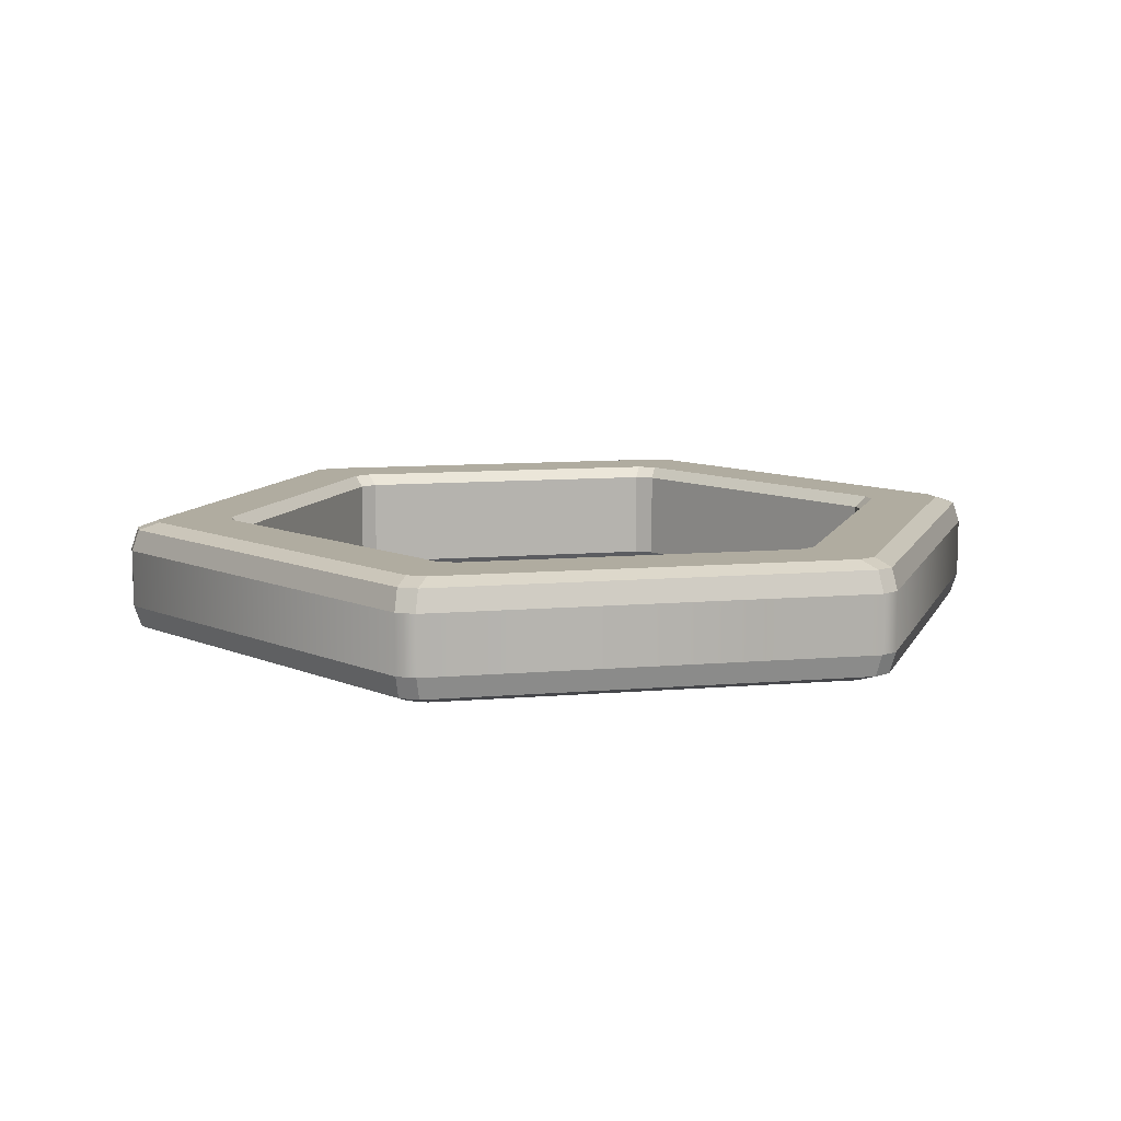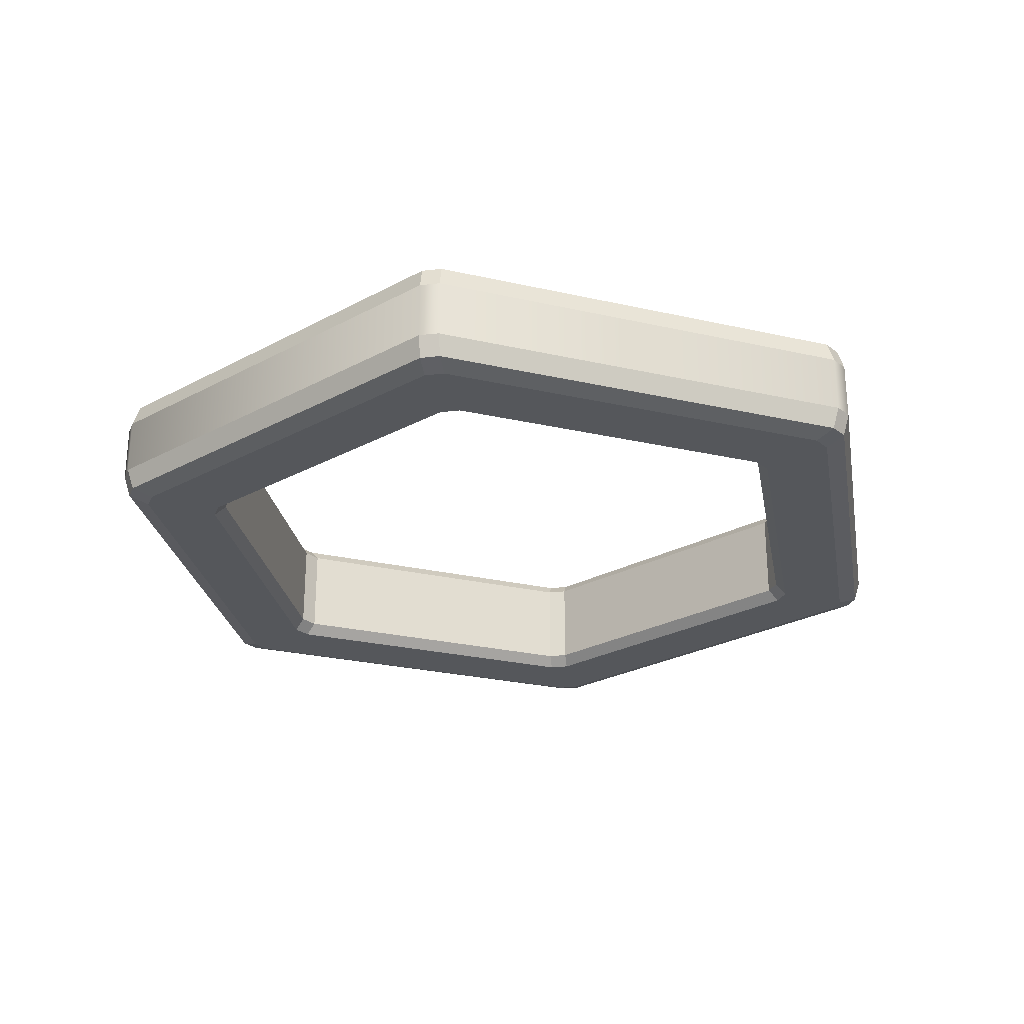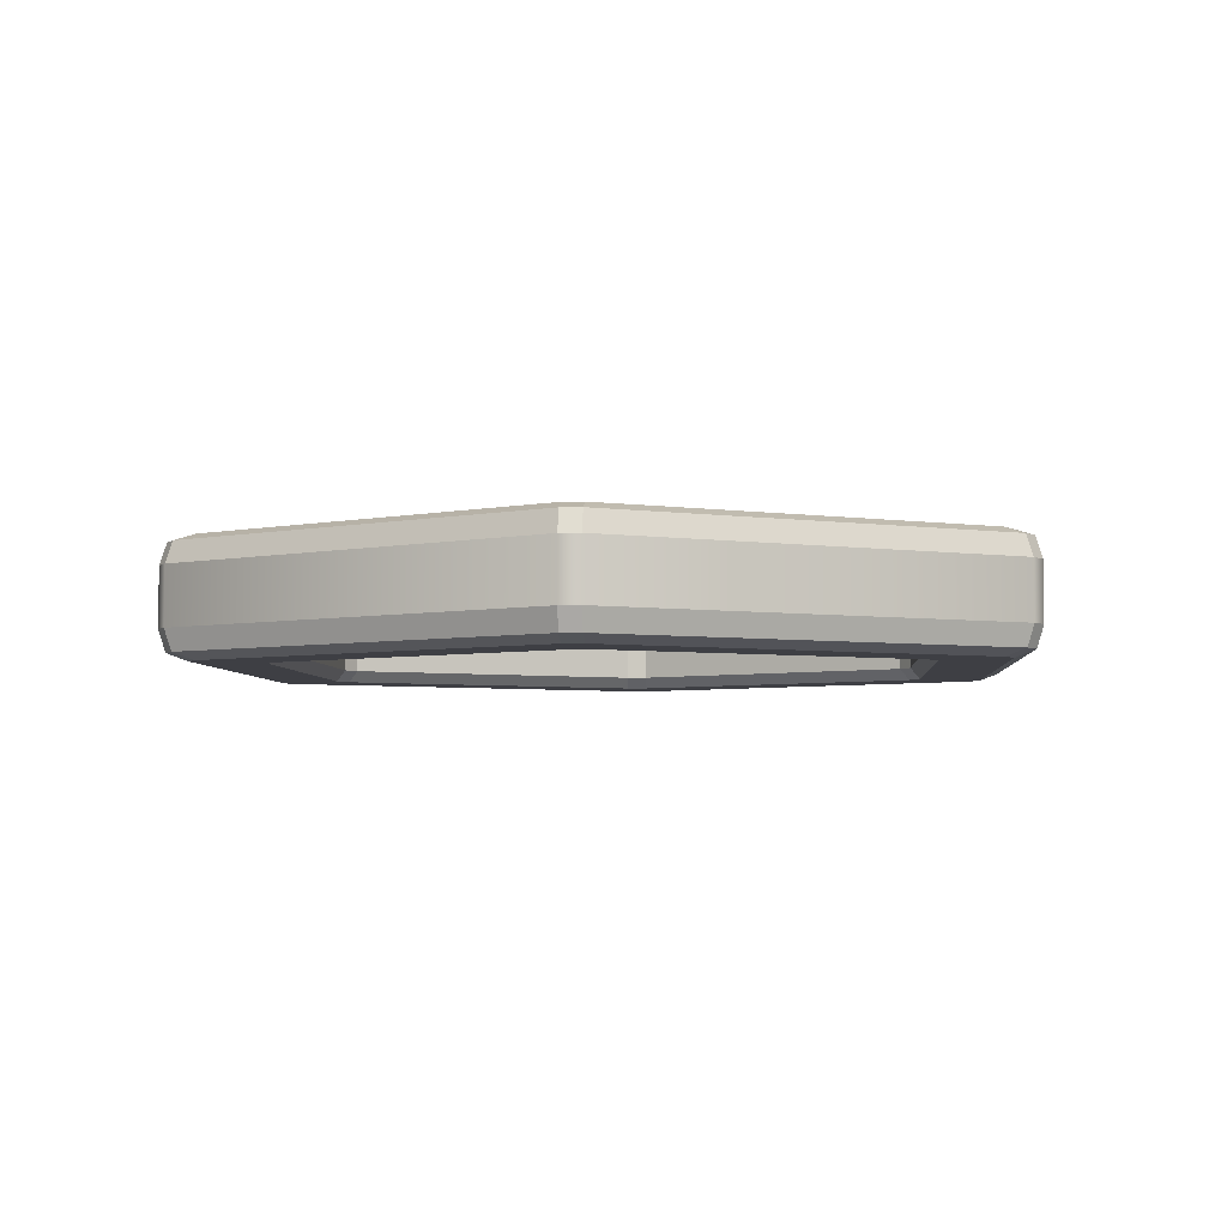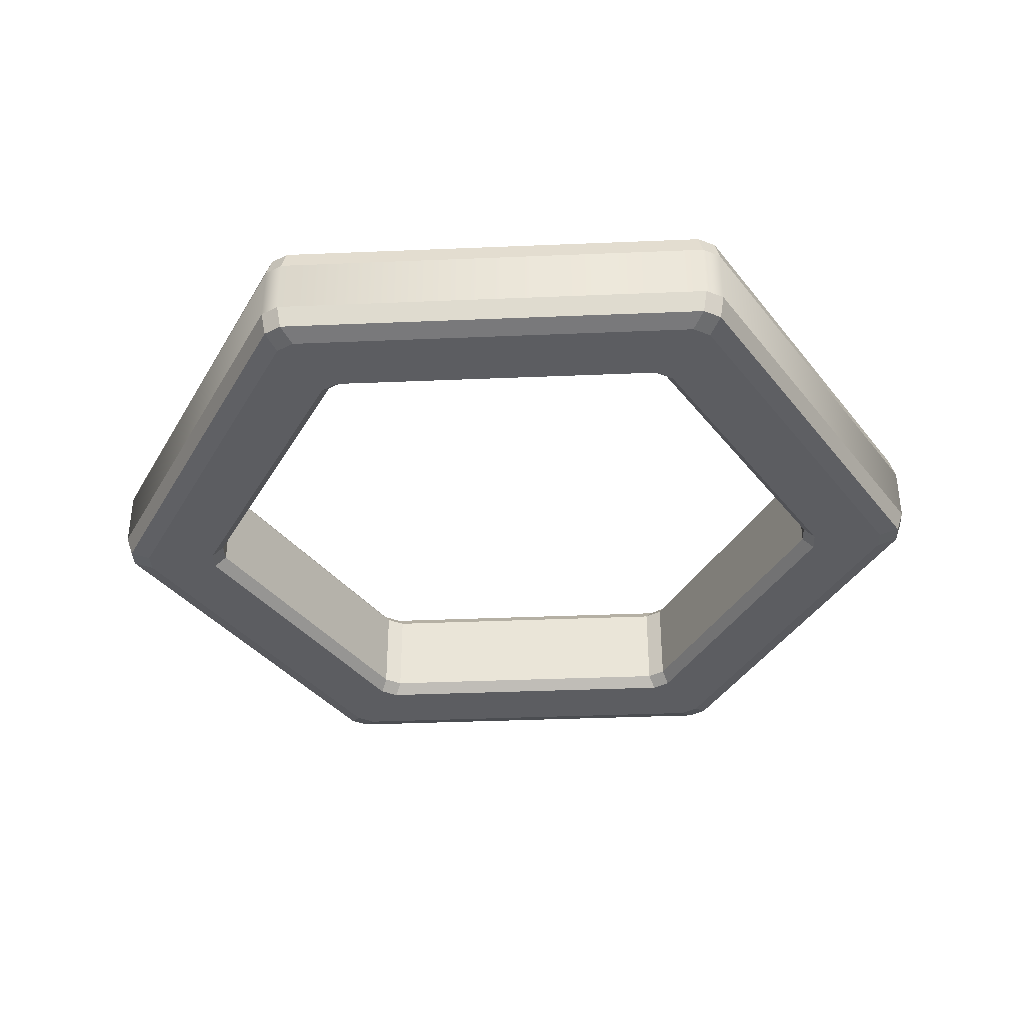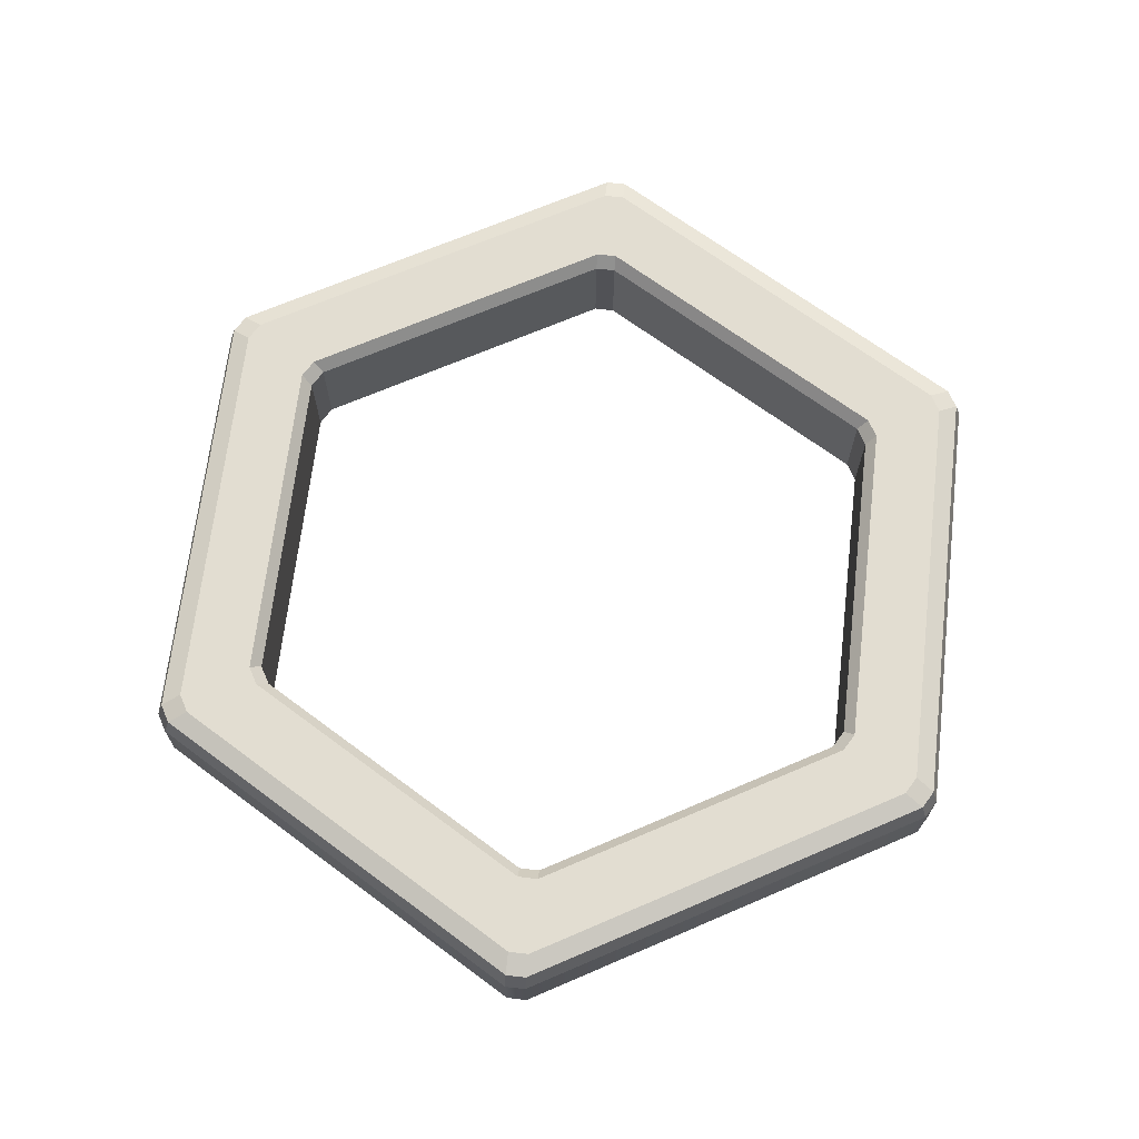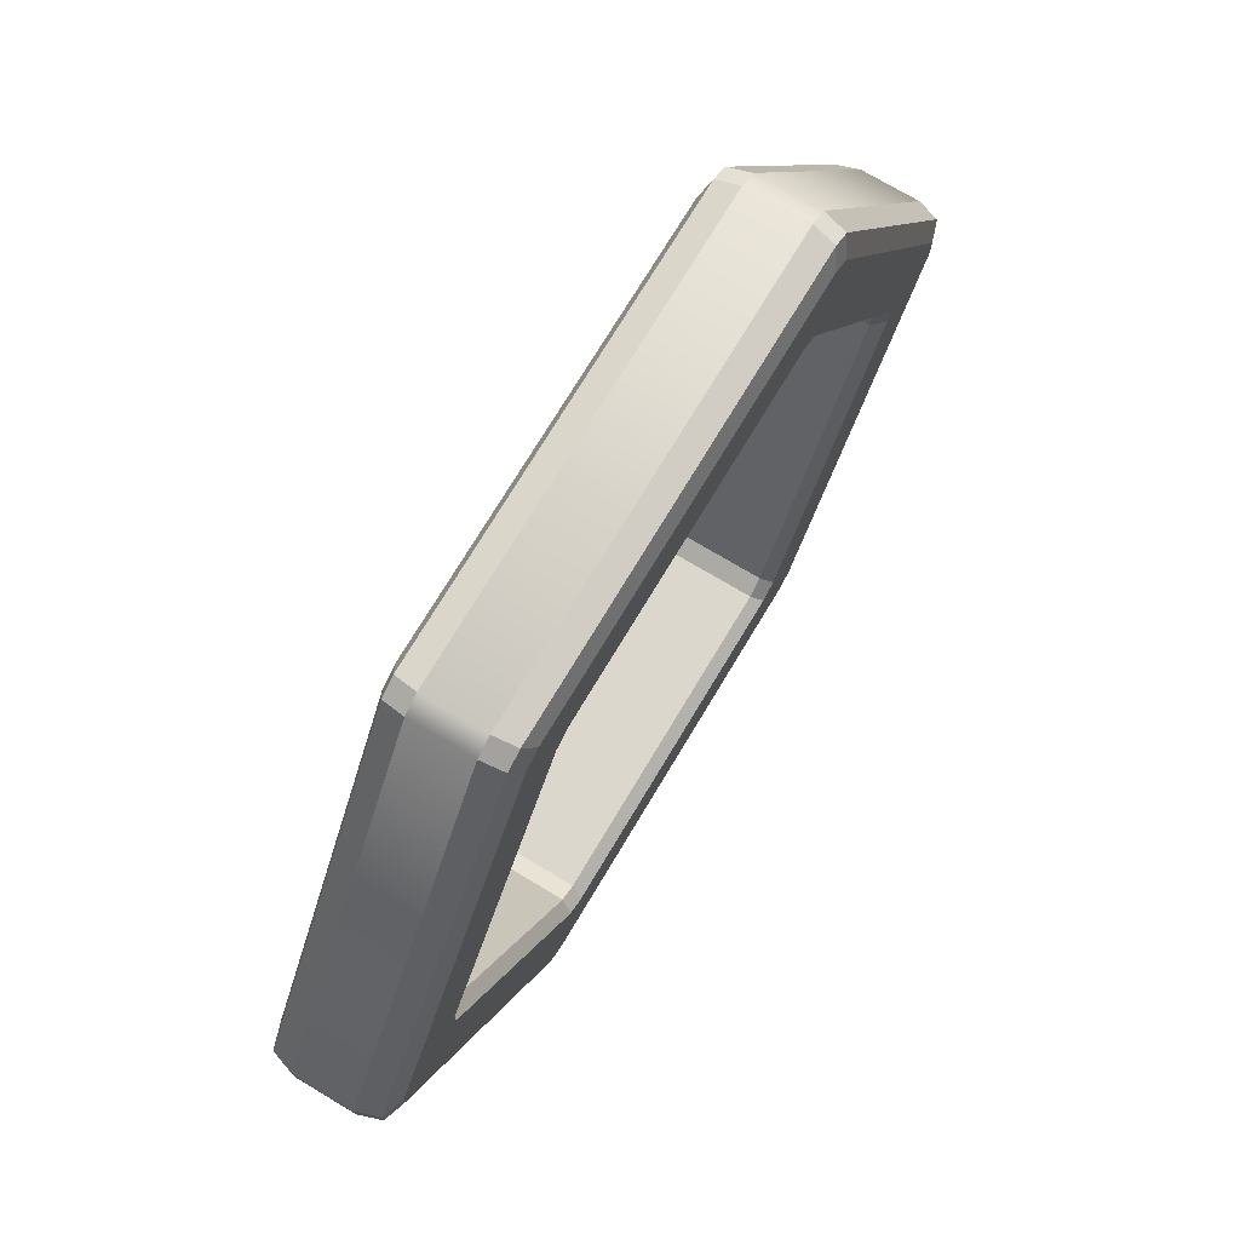
<metadata>
{"format":"obj","ext":"obj","renderer":"f3d","projection":"perspective","resolution":1024,"background":"white","views":[{"elev":10.0,"azim":-12.4,"up":"+Y"},{"elev":-26.5,"azim":-139.7,"up":"+Y"},{"elev":-4.5,"azim":-25.6,"up":"+Y"},{"elev":-37.0,"azim":-176.9,"up":"+Y"},{"elev":68.5,"azim":-83.3,"up":"+Y"},{"elev":73.0,"azim":-59.1,"up":"+Z"}]}
</metadata>
<code>
v  72.83 9.883 -1.705
v  37.89 9.883 -62.22
v  31.5 9.883 -51.14
v  60.04 9.883 -1.705
v  34.94 9.883 -63.93
v  -34.94 9.883 -63.93
v  -28.54 9.883 -52.85
v  28.54 9.883 -52.85
v  -37.89 9.883 -62.22
v  -72.83 9.883 -1.705
v  -60.04 9.883 -1.705
v  -31.5 9.883 -51.14
v  -72.83 9.883 1.705
v  -37.89 9.883 62.22
v  -31.5 9.883 51.14
v  -60.04 9.883 1.705
v  -34.94 9.883 63.93
v  34.94 9.883 63.93
v  28.54 9.883 52.85
v  -28.54 9.883 52.85
v  37.89 9.883 62.22
v  72.83 9.883 1.705
v  60.04 9.883 1.705
v  31.5 9.883 51.14
v  76.53 8.653 -1.705
v  77.76 4.962 -1.705
v  40.35 4.962 -66.49
v  39.74 8.653 -65.42
v  36.79 8.653 -67.13
v  37.4 4.962 -68.19
v  -37.4 4.962 -68.19
v  -36.79 8.653 -67.13
v  -39.74 8.653 -65.42
v  -40.35 4.962 -66.49
v  -77.76 4.962 -1.705
v  -76.53 8.653 -1.705
v  -76.53 8.653 1.705
v  -77.76 4.962 1.705
v  -40.35 4.962 66.49
v  -39.74 8.653 65.42
v  -36.79 8.653 67.13
v  -37.4 4.962 68.19
v  37.4 4.962 68.19
v  36.79 8.653 67.13
v  39.74 8.653 65.42
v  40.35 4.962 66.49
v  77.76 4.962 1.705
v  76.53 8.653 1.705
v  30.51 7.915 -49.44
v  58.07 7.915 -1.705
v  -27.56 7.915 -51.14
v  27.56 7.915 -51.14
v  -58.07 7.915 -1.705
v  -30.51 7.915 -49.44
v  -30.51 7.915 49.44
v  -58.07 7.915 1.705
v  27.56 7.915 51.14
v  -27.56 7.915 51.14
v  58.07 7.915 1.705
v  30.51 7.915 49.44
v  72.83 -9.883 -1.705
v  60.04 -9.883 -1.705
v  31.5 -9.883 -51.14
v  37.89 -9.883 -62.22
v  34.94 -9.883 -63.93
v  28.54 -9.883 -52.85
v  -28.54 -9.883 -52.85
v  -34.94 -9.883 -63.93
v  -37.89 -9.883 -62.22
v  -31.5 -9.883 -51.14
v  -60.04 -9.883 -1.705
v  -72.83 -9.883 -1.705
v  -72.83 -9.883 1.705
v  -60.04 -9.883 1.705
v  -31.5 -9.883 51.14
v  -37.89 -9.883 62.22
v  -34.94 -9.883 63.93
v  -28.54 -9.883 52.85
v  28.54 -9.883 52.85
v  34.94 -9.883 63.93
v  37.89 -9.883 62.22
v  31.5 -9.883 51.14
v  60.04 -9.883 1.705
v  72.83 -9.883 1.705
v  27.56 0 -51.14
v  -27.56 0 -51.14
v  -27.56 -7.915 -51.14
v  27.56 -7.915 -51.14
v  58.07 0 -1.705
v  30.51 0 -49.44
v  30.51 -7.915 -49.44
v  58.07 -7.915 -1.705
v  30.51 0 49.44
v  58.07 0 1.705
v  58.07 -7.915 1.705
v  30.51 -7.915 49.44
v  -27.56 0 51.14
v  27.56 0 51.14
v  27.56 -7.915 51.14
v  -27.56 -7.915 51.14
v  -58.07 0 1.705
v  -30.51 0 49.44
v  -30.51 -7.915 49.44
v  -58.07 -7.915 1.705
v  -30.51 0 -49.44
v  -58.07 0 -1.705
v  -58.07 -7.915 -1.705
v  -30.51 -7.915 -49.44
v  76.53 -8.653 -1.705
v  39.74 -8.653 -65.42
v  40.35 -4.962 -66.49
v  77.76 -4.962 -1.705
v  36.79 -8.653 -67.13
v  -36.79 -8.653 -67.13
v  -37.4 -4.962 -68.19
v  37.4 -4.962 -68.19
v  -39.74 -8.653 -65.42
v  -76.53 -8.653 -1.705
v  -77.76 -4.962 -1.705
v  -40.35 -4.962 -66.49
v  -76.53 -8.653 1.705
v  -39.74 -8.653 65.42
v  -40.35 -4.962 66.49
v  -77.76 -4.962 1.705
v  -36.79 -8.653 67.13
v  36.79 -8.653 67.13
v  37.4 -4.962 68.19
v  -37.4 -4.962 68.19
v  39.74 -8.653 65.42
v  76.53 -8.653 1.705
v  77.76 -4.962 1.705
v  40.35 -4.962 66.49
v  77.76 0 -1.705
v  77.76 0 1.705
v  40.35 0 -66.49
v  37.4 0 -68.19
v  -37.4 0 -68.19
v  -40.35 0 -66.49
v  -77.76 0 -1.705
v  -77.76 0 1.705
v  -40.35 0 66.49
v  -37.4 0 68.19
v  37.4 0 68.19
v  40.35 0 66.49
g Cylinder001
f 1 2 3 4
f 5 6 7 8
f 9 10 11 12
f 13 14 15 16
f 17 18 19 20
f 21 22 23 24
f 25 26 27 28
f 29 30 31 32
f 33 34 35 36
f 37 38 39 40
f 41 42 43 44
f 45 46 47 48
f 1 25 28 2
f 5 29 32 6
f 9 33 36 10
f 13 37 40 14
f 17 41 44 18
f 21 45 48 22
f 3 49 50 4
f 7 51 52 8
f 11 53 54 12
f 15 55 56 16
f 19 57 58 20
f 23 59 60 24
f 2 5 8 3
f 4 23 22 1
f 6 9 12 7
f 10 13 16 11
f 14 17 20 15
f 18 21 24 19
f 1 22 48 25
f 5 2 28 29
f 9 6 32 33
f 13 10 36 37
f 17 14 40 41
f 21 18 44 45
f 25 48 47 26
f 29 28 27 30
f 33 32 31 34
f 37 36 35 38
f 41 40 39 42
f 45 44 43 46
f 23 4 50 59
f 3 8 52 49
f 7 12 54 51
f 11 16 56 53
f 15 20 58 55
f 19 24 60 57
f 61 62 63 64
f 65 66 67 68
f 69 70 71 72
f 73 74 75 76
f 77 78 79 80
f 81 82 83 84
f 85 52 51 86
f 85 86 87 88
f 89 50 49 90
f 89 90 91 92
f 93 60 59 94
f 93 94 95 96
f 97 58 57 98
f 97 98 99 100
f 101 56 55 102
f 101 102 103 104
f 105 54 53 106
f 105 106 107 108
f 109 110 111 112
f 113 114 115 116
f 117 118 119 120
f 121 122 123 124
f 125 126 127 128
f 129 130 131 132
f 61 64 110 109
f 65 68 114 113
f 69 72 118 117
f 73 76 122 121
f 77 80 126 125
f 81 84 130 129
f 63 62 92 91
f 67 66 88 87
f 71 70 108 107
f 75 74 104 103
f 79 78 100 99
f 83 82 96 95
f 133 26 47 134
f 133 134 131 112
f 64 63 66 65
f 62 61 84 83
f 68 67 70 69
f 72 71 74 73
f 76 75 78 77
f 80 79 82 81
f 86 51 54 105
f 86 105 108 87
f 61 109 130 84
f 65 113 110 64
f 69 117 114 68
f 73 121 118 72
f 77 125 122 76
f 81 129 126 80
f 109 112 131 130
f 113 116 111 110
f 117 120 115 114
f 121 124 119 118
f 125 128 123 122
f 129 132 127 126
f 83 95 92 62
f 63 91 88 66
f 67 87 108 70
f 71 107 104 74
f 75 103 100 78
f 79 99 96 82
f 27 26 133 135
f 133 112 111 135
f 31 30 136 137
f 136 116 115 137
f 35 34 138 139
f 138 120 119 139
f 39 38 140 141
f 140 124 123 141
f 43 42 142 143
f 142 128 127 143
f 47 46 144 134
f 144 132 131 134
f 30 27 135 136
f 135 111 116 136
f 34 31 137 138
f 137 115 120 138
f 38 35 139 140
f 139 119 124 140
f 42 39 141 142
f 141 123 128 142
f 46 43 143 144
f 143 127 132 144
f 49 52 85 90
f 85 88 91 90
f 59 50 89 94
f 89 92 95 94
f 57 60 93 98
f 93 96 99 98
f 55 58 97 102
f 97 100 103 102
f 53 56 101 106
f 101 104 107 106

</code>
